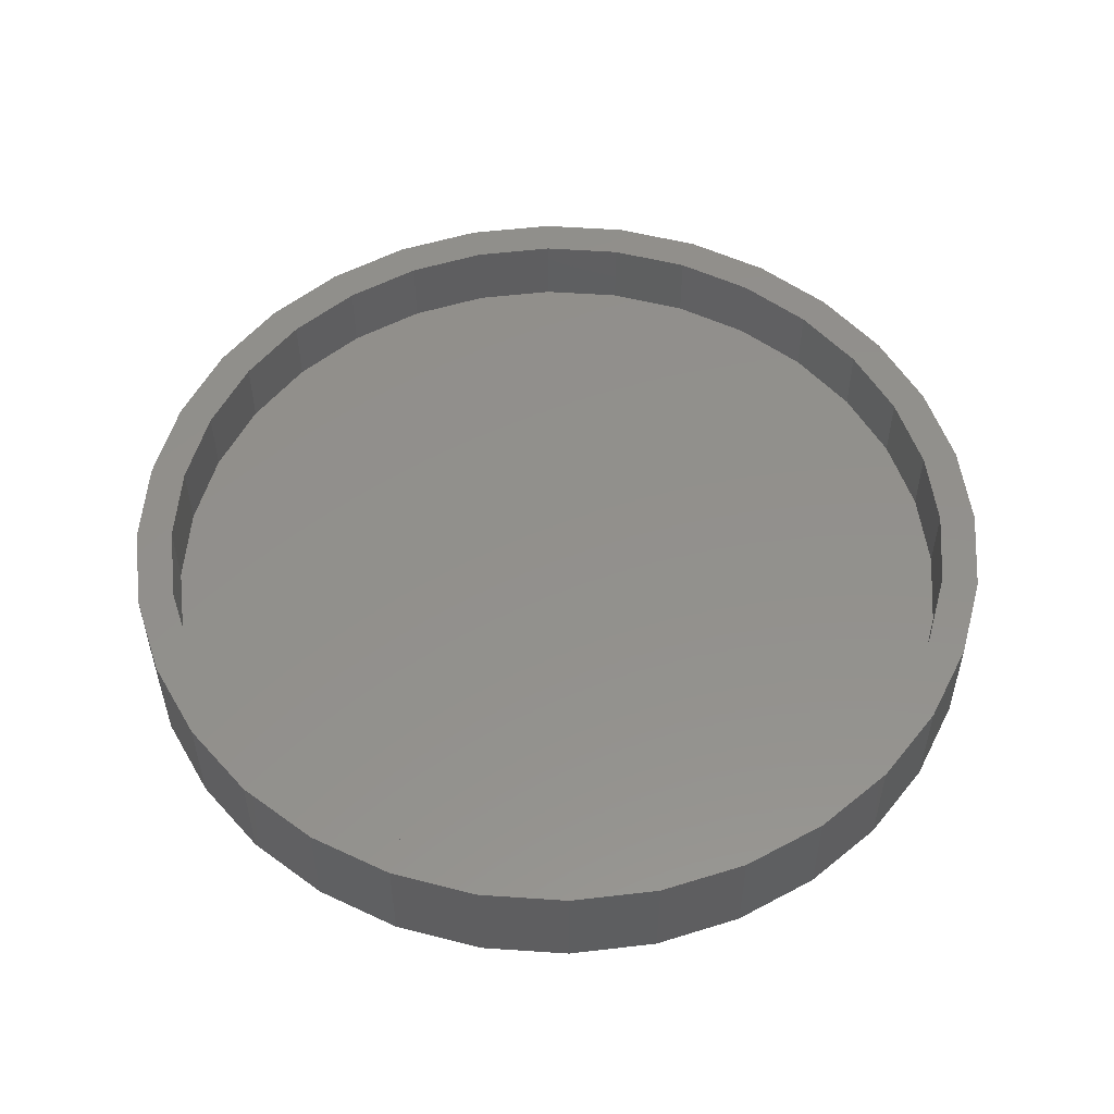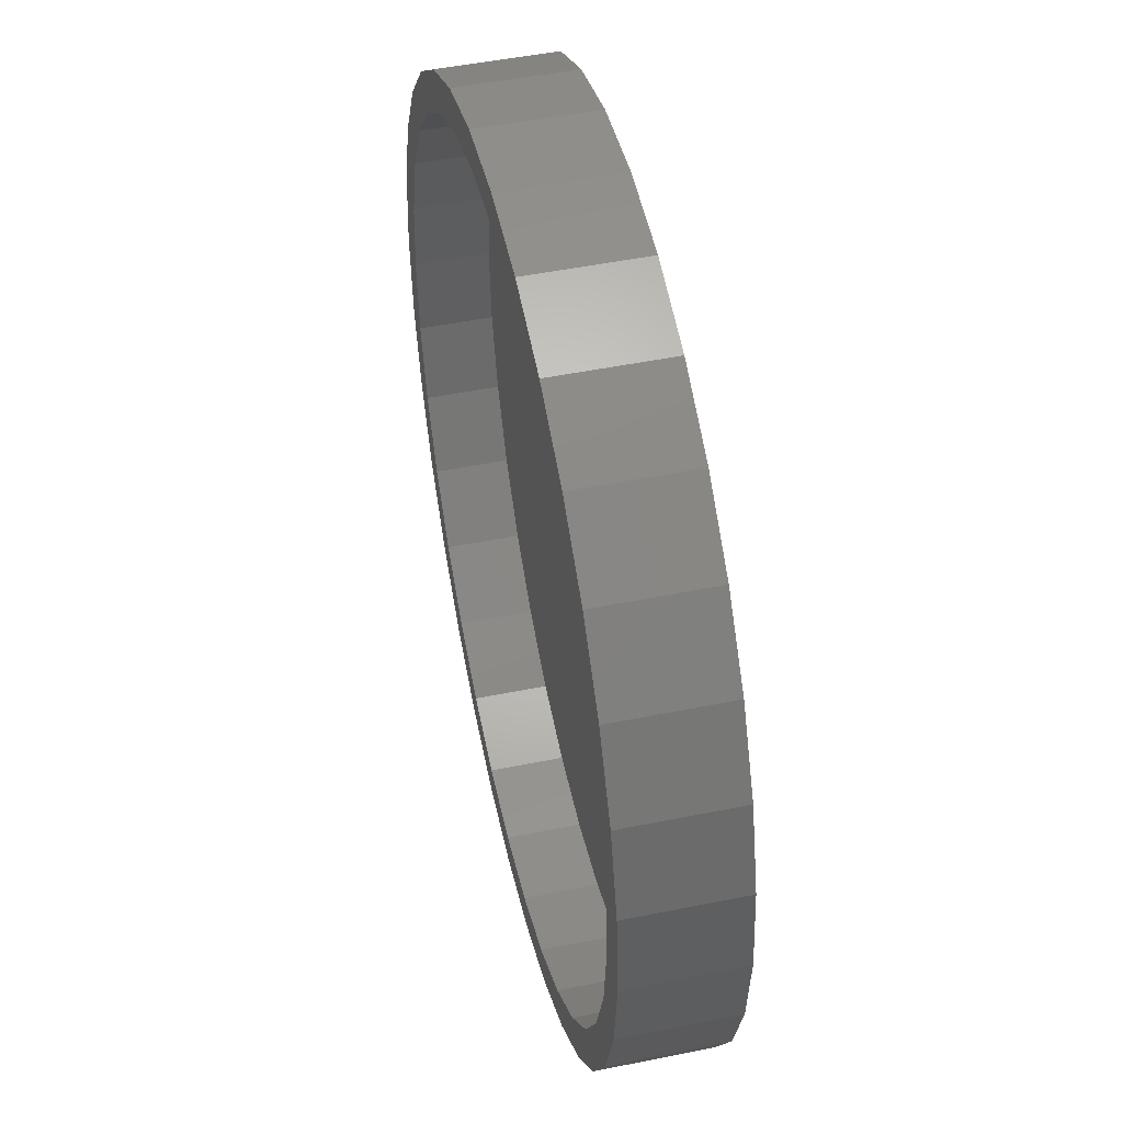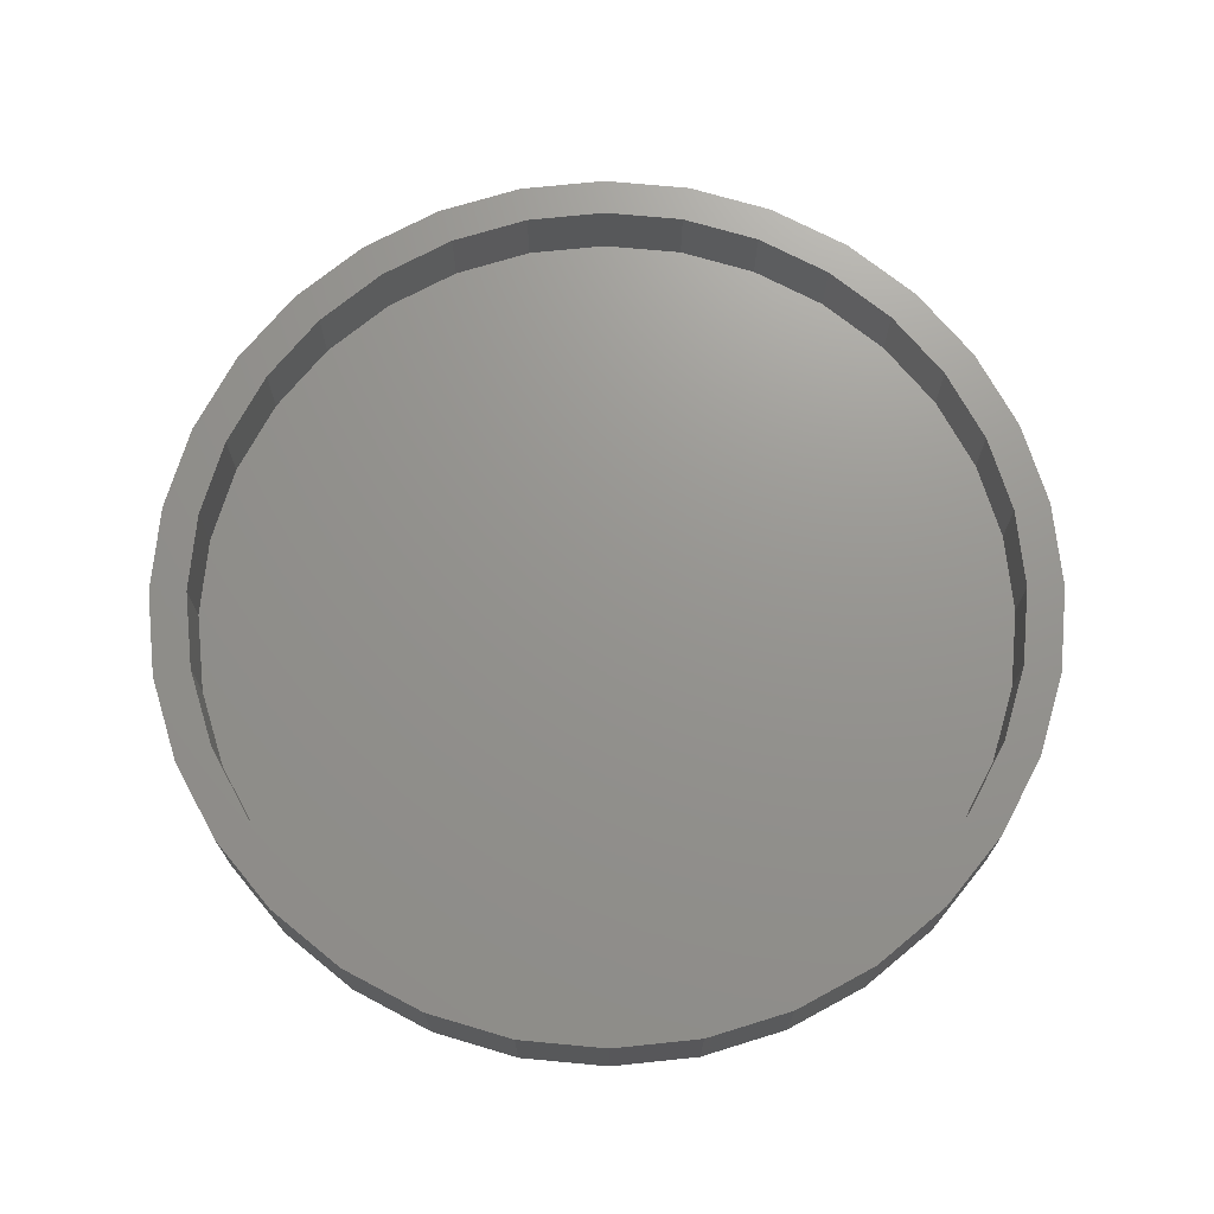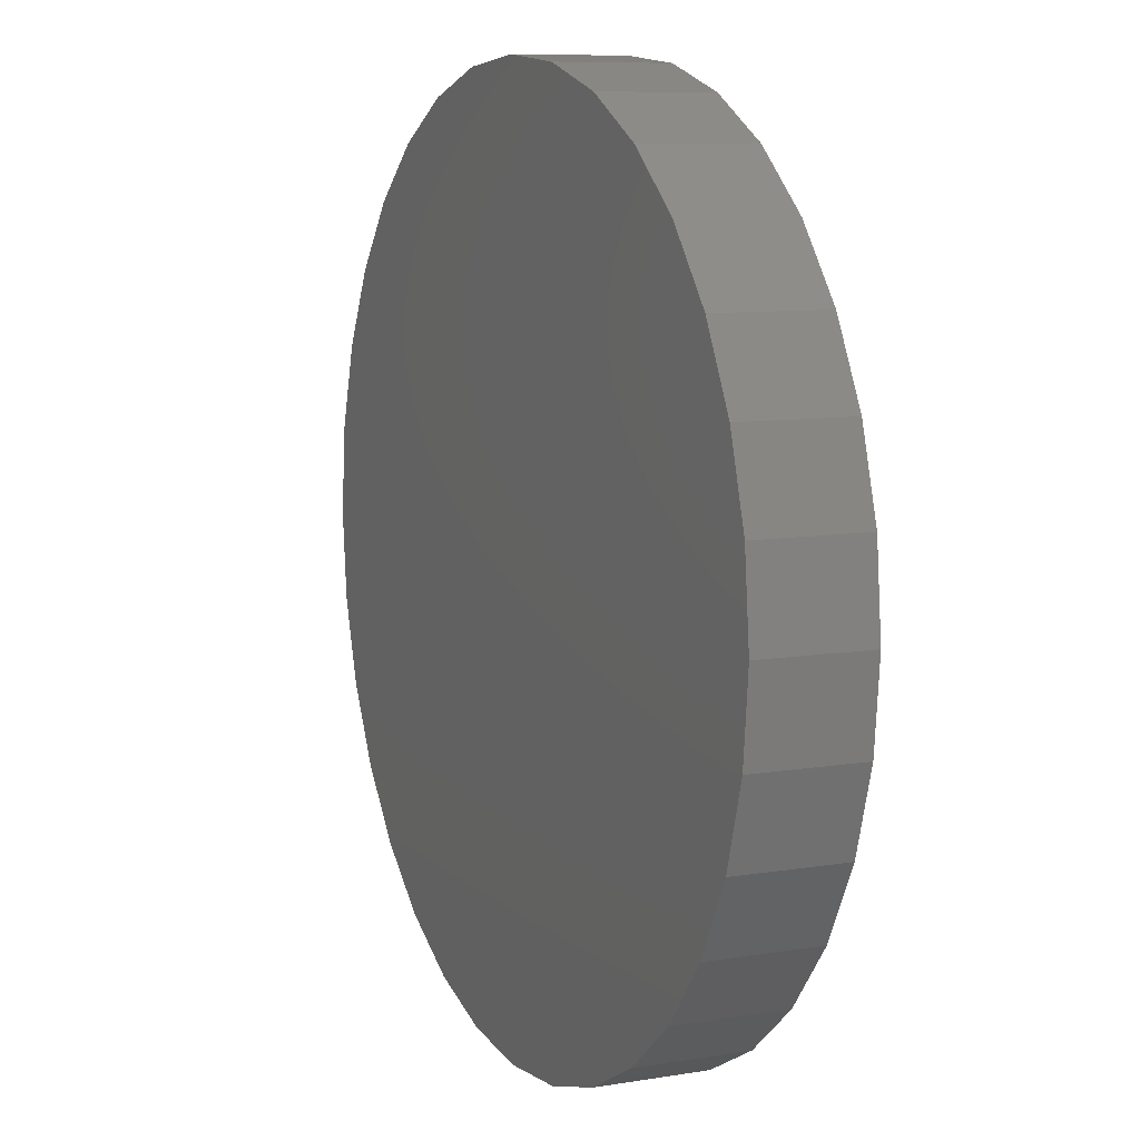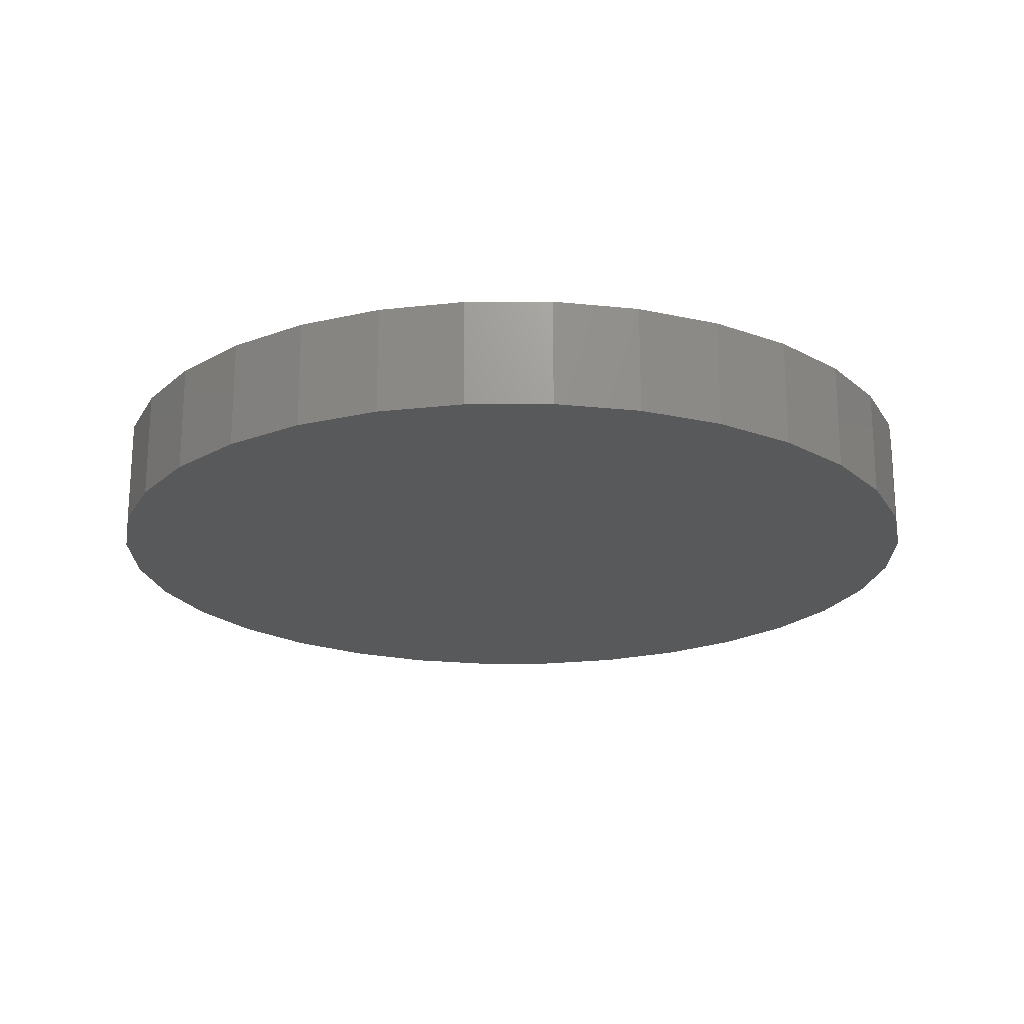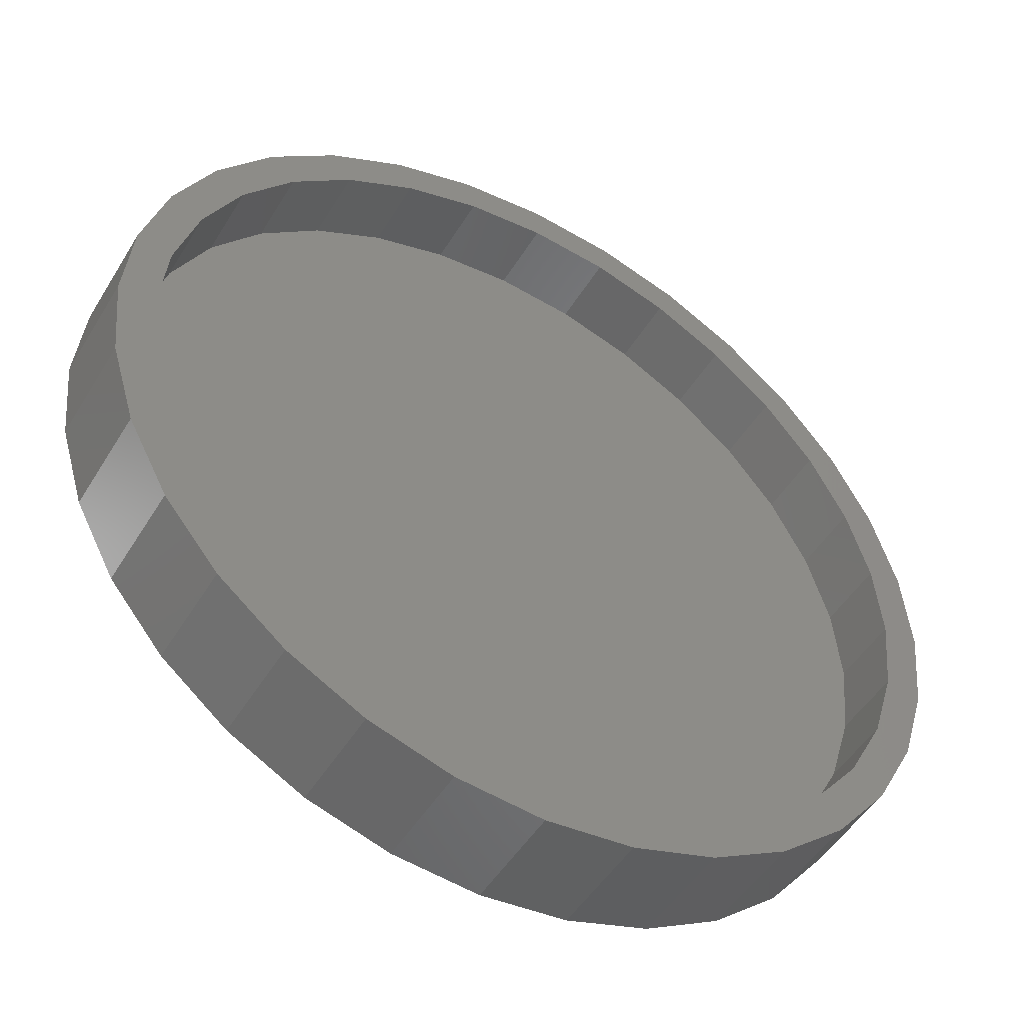
<metadata>
{"format":"stl","ext":"stl","renderer":"f3d","projection":"perspective","resolution":1024,"background":"white","views":[{"elev":53.5,"azim":178.5,"up":"+Z"},{"elev":49.1,"azim":77.3,"up":"+Y"},{"elev":71.1,"azim":-45.3,"up":"+Z"},{"elev":8.8,"azim":-113.9,"up":"+Y"},{"elev":-20.6,"azim":62.3,"up":"+Z"},{"elev":-49.0,"azim":-30.2,"up":"+Y"}]}
</metadata>
<code>
# stl→obj: 128 verts, 252 faces
v 0.007895 0.1738 0.04688
v 0.007895 0.1895 0.04688
v -0.02907 0.1858 0.04688
v -0.08869 0.1445 0.04688
v -0.05863 0.1606 0.04688
v -0.09737 0.1575 0.04688
v -0.1261 0.134 0.04688
v -0.08869 -0.1445 0.04688
v -0.09737 -0.1575 0.04688
v -0.05863 -0.1606 0.04688
v 0.007895 -0.1738 0.04688
v -0.02907 -0.1858 0.04688
v 0.007895 -0.1895 0.04688
v 0.04486 0.1858 0.04688
v 0.0804 0.1751 0.04688
v 0.04181 0.1705 0.04688
v 0.07442 0.1606 0.04688
v 0.1132 -0.1575 0.04688
v 0.1419 -0.134 0.04688
v 0.1045 -0.1445 0.04688
v 0.07442 -0.1606 0.04688
v 0.0804 -0.1751 0.04688
v 0.04181 -0.1705 0.04688
v 0.04486 -0.1858 0.04688
v -0.06461 0.1751 0.04688
v -0.02602 0.1705 0.04688
v -0.06461 -0.1751 0.04688
v -0.02602 -0.1705 0.04688
v -0.1261 -0.134 0.04688
v -0.115 -0.1229 0.04688
v -0.1496 -0.1053 0.04688
v -0.1367 -0.09659 0.04688
v -0.1672 -0.07251 0.04688
v -0.1527 -0.06653 0.04688
v -0.1779 -0.03696 0.04688
v -0.1626 -0.03392 0.04688
v -0.1816 2.32e-17 0.04688
v -0.166 9.849e-17 0.04688
v -0.1779 0.03696 0.04688
v -0.1626 0.03392 0.04688
v -0.1672 0.07251 0.04688
v -0.1527 0.06653 0.04688
v -0.1496 0.1053 0.04688
v -0.1367 0.09659 0.04688
v -0.115 0.1229 0.04688
v 0.1132 0.1575 0.04688
v 0.1045 0.1445 0.04688
v 0.1419 0.134 0.04688
v 0.1308 0.1229 0.04688
v 0.1654 0.1053 0.04688
v 0.1524 0.09659 0.04688
v 0.1829 0.07251 0.04688
v 0.1685 0.06653 0.04688
v 0.1937 0.03696 0.04688
v 0.1784 0.03392 0.04688
v 0.1974 0 0.04688
v 0.1817 0 0.04688
v 0.1937 -0.03696 0.04688
v 0.1784 -0.03392 0.04688
v 0.1829 -0.07251 0.04688
v 0.1685 -0.06653 0.04688
v 0.1654 -0.1053 0.04688
v 0.1524 -0.09659 0.04688
v 0.1308 -0.1229 0.04688
v 0.007895 -0.1738 0.01562
v 0.04181 -0.1705 0.01562
v 0.07442 -0.1606 0.01562
v 0.1045 -0.1445 0.01562
v 0.1308 -0.1229 0.01562
v 0.1524 -0.09659 0.01562
v 0.1685 -0.06653 0.01562
v 0.1784 -0.03392 0.01562
v 0.1817 -1.97e-16 0.01562
v -0.02602 -0.1705 0.01562
v -0.05863 -0.1606 0.01562
v -0.08869 -0.1445 0.01562
v -0.115 -0.1229 0.01562
v -0.1367 -0.09659 0.01562
v -0.1527 -0.06653 0.01562
v -0.1626 -0.03392 0.01562
v -0.166 9.849e-17 0.01562
v 0.007895 0.1738 0.01562
v -0.02602 0.1705 0.01562
v -0.05863 0.1606 0.01562
v -0.08869 0.1445 0.01562
v -0.115 0.1229 0.01562
v -0.1367 0.09659 0.01562
v -0.1527 0.06653 0.01562
v -0.1626 0.03392 0.01562
v 0.04181 0.1705 0.01562
v 0.07442 0.1606 0.01562
v 0.1045 0.1445 0.01562
v 0.1308 0.1229 0.01562
v 0.1524 0.09659 0.01562
v 0.1685 0.06653 0.01562
v 0.1784 0.03392 0.01562
v 0.007895 0.1895 0
v 0.04486 0.1858 0
v -0.02907 0.1858 0
v -0.06461 0.1751 0
v 0.0804 0.1751 0
v 0.04486 -0.1858 0
v -0.02907 -0.1858 0
v 0.0804 -0.1751 0
v 0.007895 -0.1895 0
v -0.06461 -0.1751 0
v -0.09737 -0.1575 0
v 0.1132 -0.1575 0
v -0.1261 -0.134 0
v 0.1419 -0.134 0
v -0.1496 -0.1053 0
v 0.1654 -0.1053 0
v -0.1672 -0.07251 0
v 0.1829 -0.07251 0
v -0.1779 -0.03696 0
v 0.1937 -0.03696 0
v -0.1816 2.32e-17 0
v 0.1974 0 0
v -0.1779 0.03696 0
v 0.1937 0.03696 0
v -0.1672 0.07251 0
v 0.1829 0.07251 0
v -0.1496 0.1053 0
v 0.1654 0.1053 0
v -0.1261 0.134 0
v 0.1419 0.134 0
v -0.09737 0.1575 0
v 0.1132 0.1575 0
f 1 2 3
f 4 5 6
f 6 7 4
f 8 9 10
f 11 12 13
f 14 2 1
f 1 15 14
f 15 1 16
f 15 16 17
f 18 19 20
f 20 21 18
f 22 18 21
f 22 21 23
f 22 23 11
f 24 22 11
f 11 13 24
f 25 6 5
f 25 5 26
f 25 26 1
f 25 1 3
f 27 12 11
f 27 11 28
f 27 28 10
f 27 10 9
f 9 8 29
f 29 8 30
f 29 30 31
f 31 30 32
f 31 32 33
f 33 32 34
f 33 34 35
f 35 34 36
f 35 36 37
f 37 36 38
f 37 38 39
f 39 38 40
f 39 40 41
f 41 40 42
f 41 42 43
f 43 42 44
f 43 44 7
f 7 44 45
f 7 45 4
f 15 17 46
f 46 17 47
f 46 47 48
f 48 47 49
f 48 49 50
f 50 49 51
f 50 51 52
f 52 51 53
f 52 53 54
f 54 53 55
f 54 55 56
f 56 55 57
f 56 57 58
f 58 57 59
f 58 59 60
f 60 59 61
f 60 61 62
f 62 61 63
f 62 63 19
f 19 63 64
f 19 64 20
f 65 23 66
f 66 23 21
f 66 21 67
f 67 21 20
f 67 20 68
f 68 20 64
f 68 64 69
f 69 64 63
f 69 63 70
f 70 63 61
f 70 61 71
f 71 61 59
f 71 59 72
f 72 59 57
f 72 57 73
f 23 65 11
f 11 65 74
f 11 74 28
f 28 74 75
f 28 75 10
f 10 75 76
f 10 76 8
f 8 76 77
f 8 77 30
f 30 77 78
f 30 78 32
f 32 78 79
f 32 79 34
f 34 79 80
f 34 80 36
f 36 80 81
f 36 81 38
f 82 26 83
f 83 26 5
f 83 5 84
f 84 5 4
f 84 4 85
f 85 4 45
f 85 45 86
f 86 45 44
f 86 44 87
f 87 44 42
f 87 42 88
f 88 42 40
f 88 40 89
f 89 40 38
f 89 38 81
f 26 82 1
f 1 82 90
f 1 90 16
f 16 90 91
f 16 91 17
f 17 91 92
f 17 92 47
f 47 92 93
f 47 93 49
f 49 93 94
f 49 94 51
f 51 94 95
f 51 95 53
f 53 95 96
f 53 96 55
f 55 96 73
f 55 73 57
f 83 90 82
f 90 83 84
f 90 84 91
f 67 74 66
f 66 74 65
f 91 84 92
f 92 84 85
f 92 85 93
f 93 85 86
f 93 86 94
f 94 86 87
f 94 87 95
f 95 87 88
f 95 88 96
f 96 88 89
f 96 89 73
f 73 89 81
f 73 81 72
f 72 81 80
f 72 80 71
f 71 80 79
f 71 79 70
f 70 79 78
f 70 78 69
f 69 78 77
f 69 77 68
f 68 77 76
f 68 76 67
f 67 76 75
f 67 75 74
f 97 98 99
f 100 99 98
f 101 100 98
f 102 103 104
f 105 103 102
f 103 106 104
f 104 106 107
f 104 107 108
f 108 107 109
f 108 109 110
f 110 109 111
f 110 111 112
f 112 111 113
f 112 113 114
f 114 113 115
f 114 115 116
f 116 115 117
f 116 117 118
f 118 117 119
f 118 119 120
f 120 119 121
f 120 121 122
f 122 121 123
f 122 123 124
f 124 123 125
f 124 125 126
f 126 125 127
f 126 127 128
f 128 127 100
f 128 100 101
f 118 56 116
f 116 56 58
f 116 58 114
f 114 58 60
f 114 60 112
f 112 60 62
f 112 62 110
f 110 62 19
f 110 19 108
f 108 19 18
f 108 18 104
f 104 18 22
f 104 22 102
f 102 22 24
f 102 24 105
f 105 24 13
f 105 13 103
f 103 13 12
f 103 12 106
f 106 12 27
f 106 27 107
f 107 27 9
f 107 9 109
f 109 9 29
f 109 29 111
f 111 29 31
f 111 31 113
f 113 31 33
f 113 33 115
f 115 33 35
f 115 35 117
f 117 35 37
f 117 37 119
f 119 37 39
f 119 39 121
f 121 39 41
f 121 41 123
f 123 41 43
f 123 43 125
f 125 43 7
f 125 7 127
f 127 7 6
f 127 6 100
f 100 6 25
f 100 25 99
f 99 25 3
f 99 3 97
f 97 3 2
f 97 2 98
f 98 2 14
f 98 14 101
f 101 14 15
f 101 15 128
f 128 15 46
f 128 46 126
f 126 46 48
f 126 48 124
f 124 48 50
f 124 50 122
f 122 50 52
f 122 52 120
f 120 52 54
f 120 54 118
f 118 54 56

</code>
